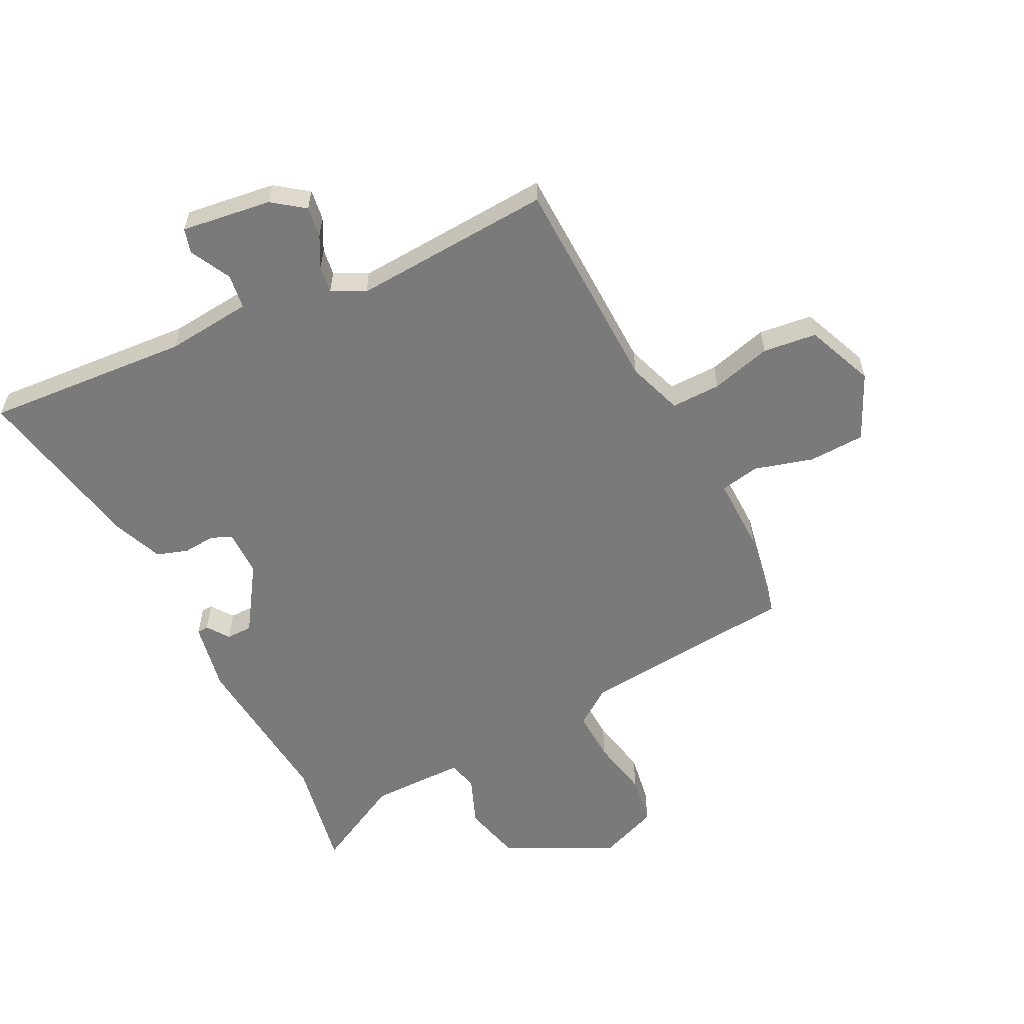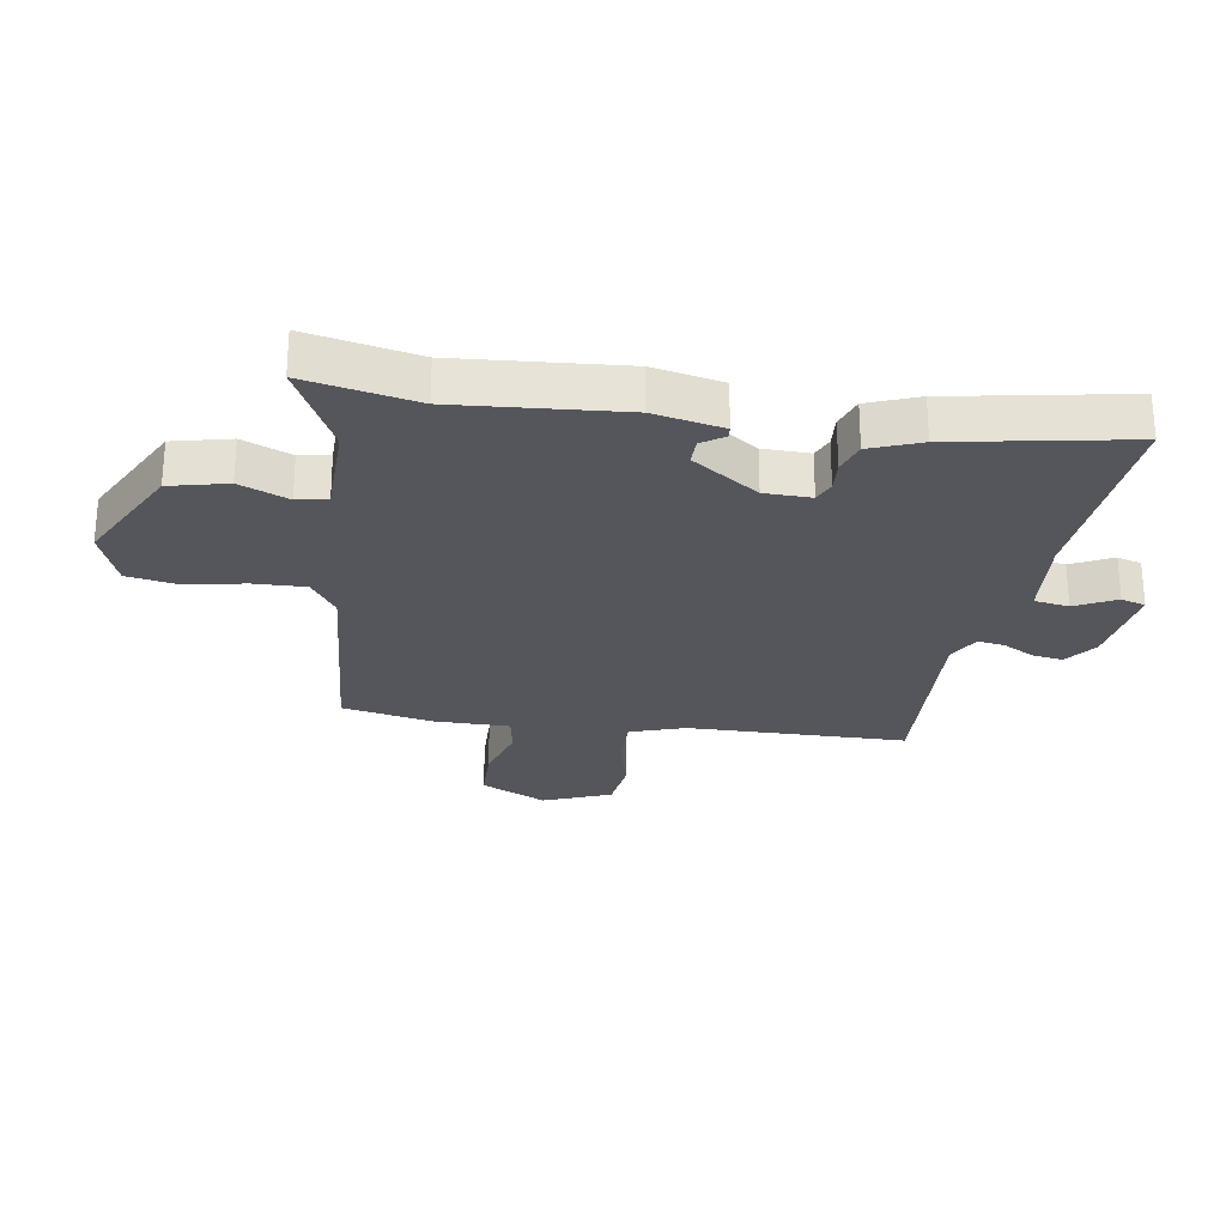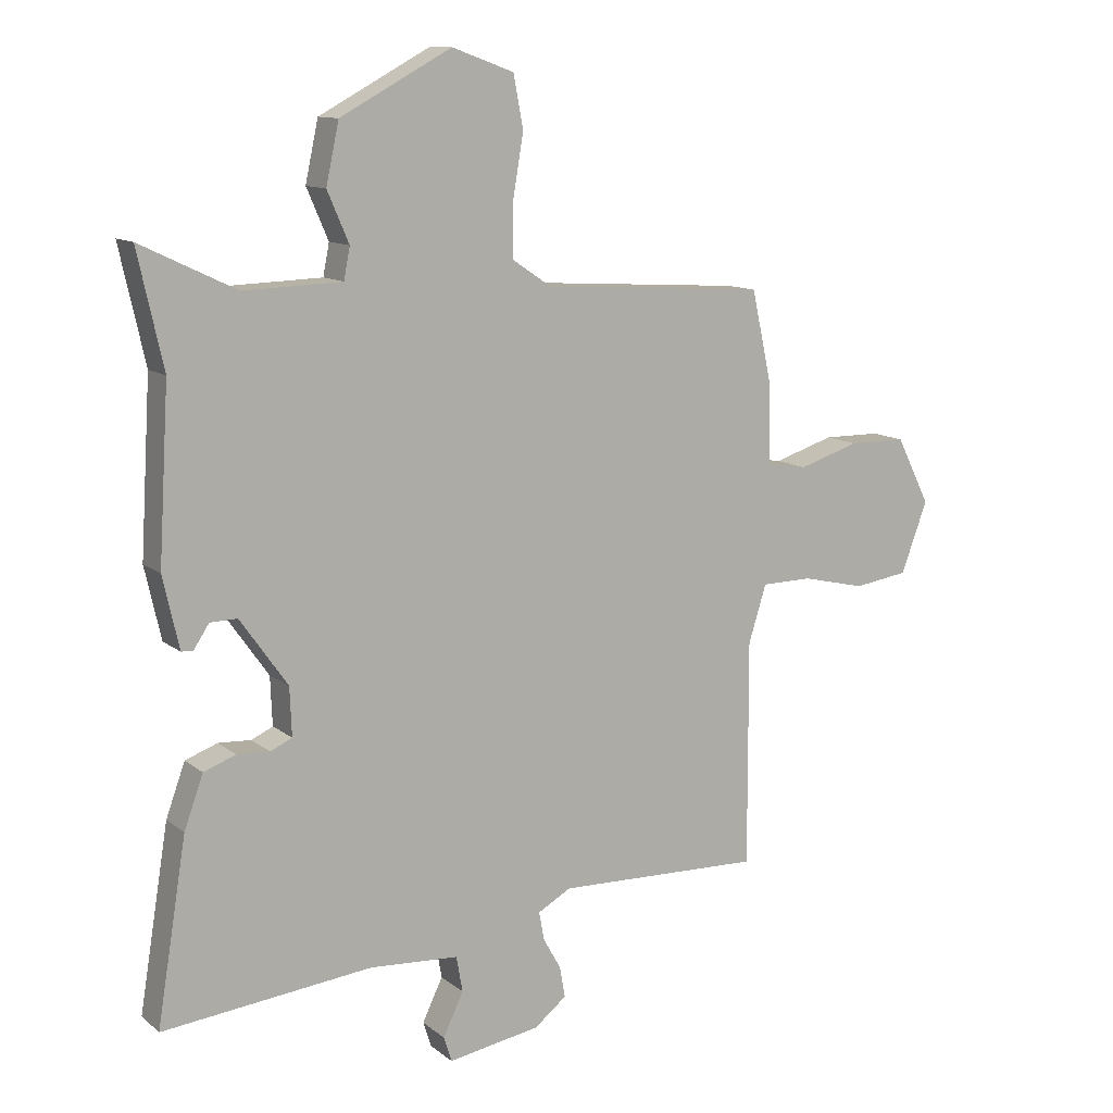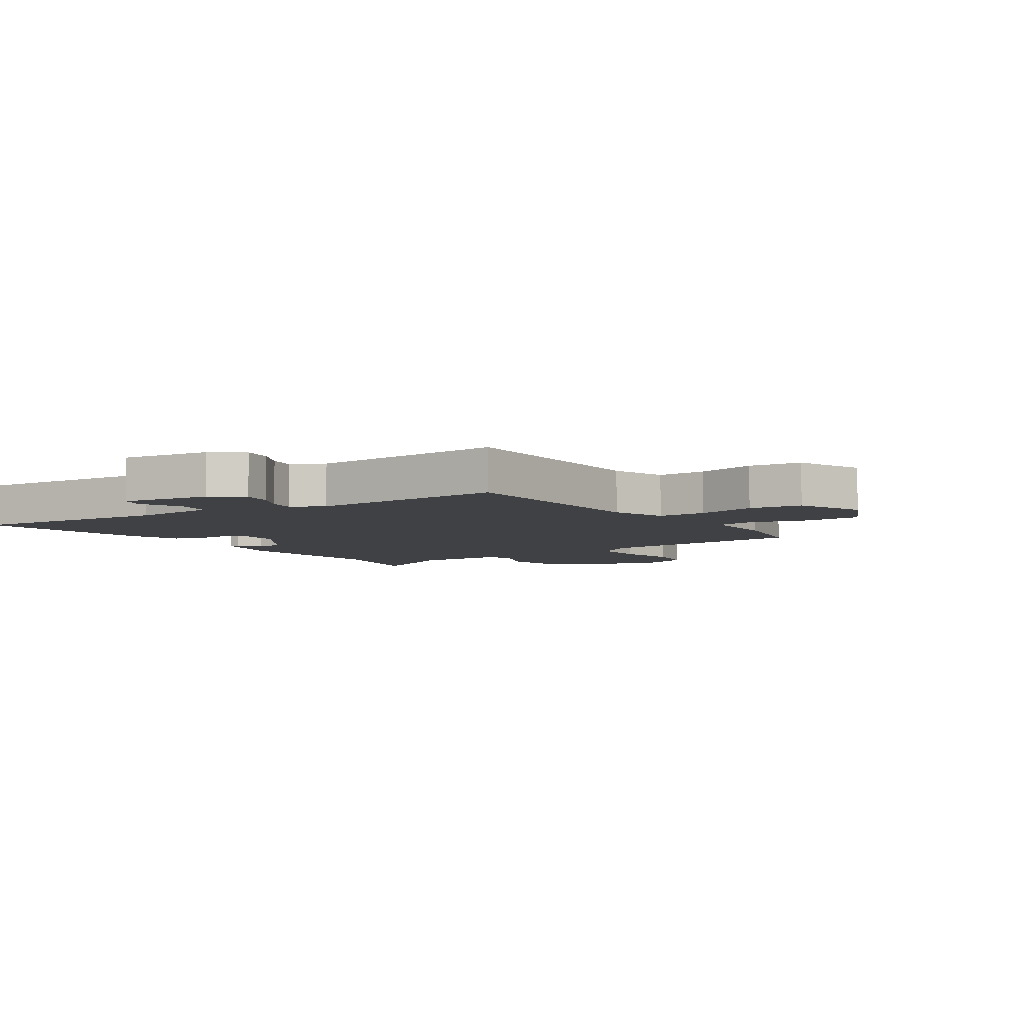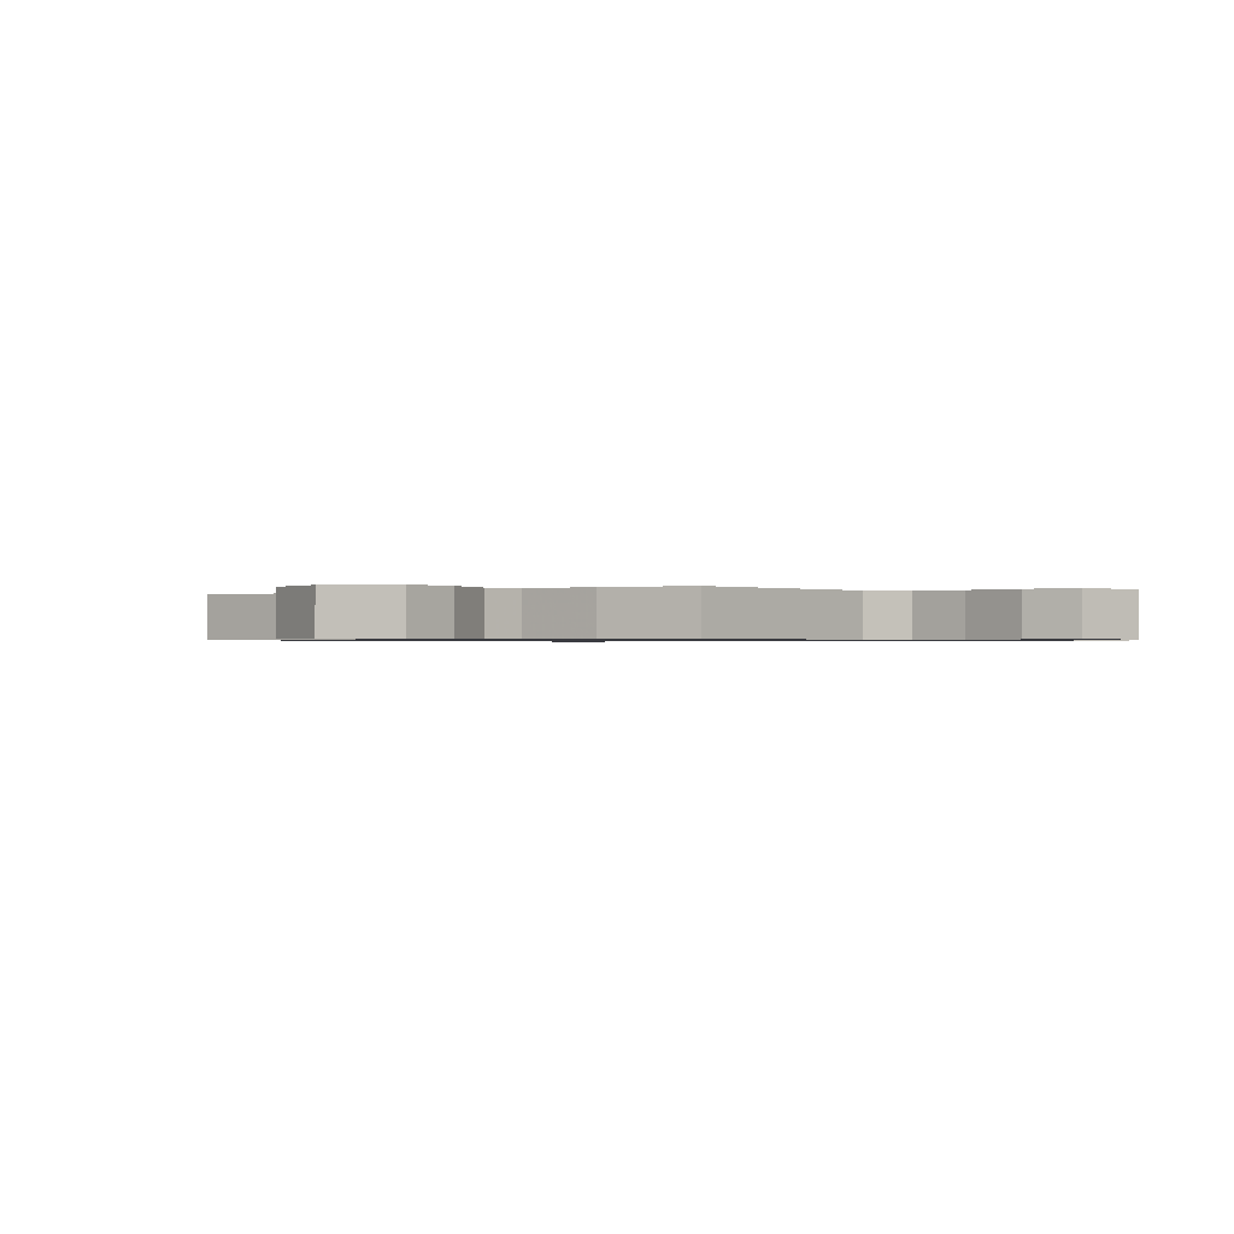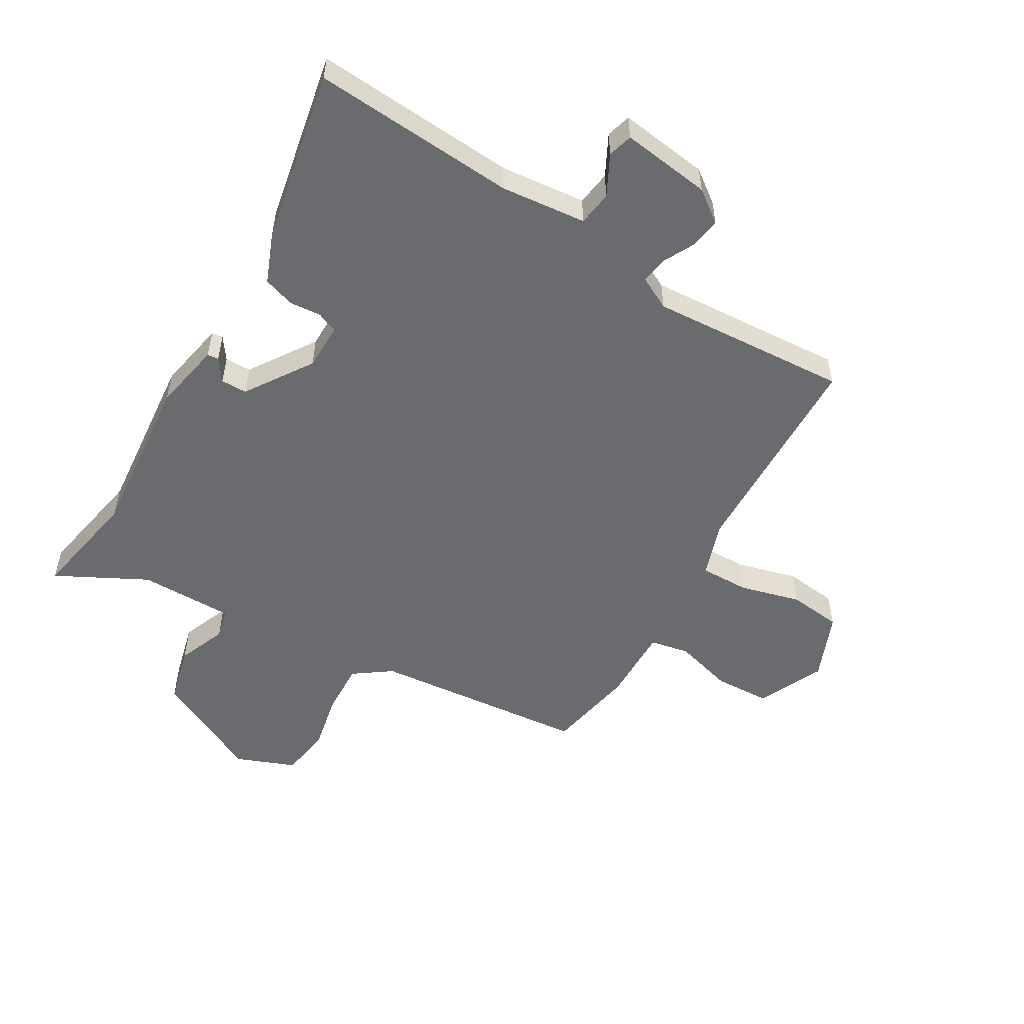
<metadata>
{"format":"obj","ext":"obj","renderer":"f3d","projection":"perspective","resolution":1024,"background":"white","views":[{"elev":-58.1,"azim":-151.6,"up":"+Y"},{"elev":-26.2,"azim":82.0,"up":"+Y"},{"elev":11.7,"azim":150.2,"up":"+Z"},{"elev":-5.9,"azim":-144.5,"up":"+Y"},{"elev":-0.7,"azim":-52.5,"up":"+Y"},{"elev":-53.3,"azim":151.2,"up":"+Y"}]}
</metadata>
<code>
v 0.518 0.07 0.581
v 0.477 0.07 0.396
v 0.494 0.07 0.119
v 0.468 0.07 0.003
v 0.449 0.07 0.002
v 0.424 0.07 0.04
v 0.38 0.07 0.041
v 0.303 0.07 -0.068
v 0.3 0.07 -0.146
v 0.335 0.07 -0.162
v 0.388 0.07 -0.159
v 0.44 0.07 -0.178
v 0.471 0.07 -0.263
v 0.519 0.07 -0.557
v 0.178 0.07 -0.522
v 0.034 0.07 -0.532
v 0.024 0.07 -0.59
v 0.057 0.07 -0.659
v 0.044 0.07 -0.7
v -0.106 0.07 -0.675
v -0.158 0.07 -0.634
v -0.149 0.07 -0.583
v -0.12 0.07 -0.531
v -0.112 0.07 -0.486
v -0.166 0.07 -0.456
v -0.5 0.07 -0.467
v -0.499 0.07 -0.101
v -0.528 0.07 -0.008
v -0.611 0.07 -0.007
v -0.713 0.07 -0.031
v -0.802 0.07 -0.018
v -0.845 0.07 0.097
v -0.79 0.07 0.206
v -0.696 0.07 0.207
v -0.598 0.07 0.176
v -0.532 0.07 0.187
v -0.53 0.07 0.315
v -0.497 0.07 0.465
v -0.133 0.07 0.488
v -0.069 0.07 0.531
v -0.07 0.07 0.618
v -0.087 0.07 0.718
v -0.071 0.07 0.802
v 0.029 0.07 0.838
v 0.209 0.07 0.741
v 0.23 0.07 0.644
v 0.195 0.07 0.563
v 0.205 0.07 0.512
v 0.364 0.07 0.507
v 0.518 0 0.581
v 0.477 0 0.396
v 0.494 0 0.119
v 0.468 0 0.003
v 0.449 0 0.002
v 0.424 0 0.04
v 0.38 0 0.041
v 0.303 0 -0.068
v 0.3 0 -0.146
v 0.335 0 -0.162
v 0.388 0 -0.159
v 0.44 0 -0.178
v 0.471 0 -0.263
v 0.519 0 -0.557
v 0.178 0 -0.522
v 0.034 0 -0.532
v 0.024 0 -0.59
v 0.057 0 -0.659
v 0.044 0 -0.7
v -0.106 0 -0.675
v -0.158 0 -0.634
v -0.149 0 -0.583
v -0.12 0 -0.531
v -0.112 0 -0.486
v -0.166 0 -0.456
v -0.5 0 -0.467
v -0.499 0 -0.101
v -0.528 0 -0.008
v -0.611 0 -0.007
v -0.713 0 -0.031
v -0.802 0 -0.018
v -0.845 0 0.097
v -0.79 0 0.206
v -0.696 0 0.207
v -0.598 0 0.176
v -0.532 0 0.187
v -0.53 0 0.315
v -0.497 0 0.465
v -0.133 0 0.488
v -0.069 0 0.531
v -0.07 0 0.618
v -0.087 0 0.718
v -0.071 0 0.802
v 0.029 0 0.838
v 0.209 0 0.741
v 0.23 0 0.644
v 0.195 0 0.563
v 0.205 0 0.512
v 0.364 0 0.507
f 45 46 47
f 44 45 47
f 43 44 47
f 42 43 47
f 41 42 47
f 40 41 47 48
f 39 40 48
f 36 37 38 39
f 36 39 48 49
f 33 34 35
f 32 33 35
f 31 32 35
f 30 31 35
f 29 30 35
f 28 29 35 36
f 27 28 36 49
f 49 1 2
f 27 49 2
f 26 27 2
f 25 26 2
f 21 22 23
f 20 21 23
f 19 20 23
f 18 19 23
f 17 18 23
f 16 17 23 24
f 15 16 24 25
f 14 15 25
f 13 14 25
f 12 13 25
f 11 12 25
f 10 11 25
f 4 5 6
f 3 4 6
f 2 3 6
f 2 6 7
f 25 2 7 8
f 9 10 25
f 8 9 25
f 96 95 94
f 96 94 93
f 96 93 92
f 96 92 91
f 96 91 90
f 97 96 90 89
f 97 89 88
f 88 87 86 85
f 98 97 88 85
f 84 83 82
f 84 82 81
f 84 81 80
f 84 80 79
f 84 79 78
f 85 84 78 77
f 98 85 77 76
f 51 50 98
f 51 98 76
f 51 76 75
f 51 75 74
f 72 71 70
f 72 70 69
f 72 69 68
f 72 68 67
f 72 67 66
f 73 72 66 65
f 74 73 65 64
f 74 64 63
f 74 63 62
f 74 62 61
f 74 61 60
f 74 60 59
f 55 54 53
f 55 53 52
f 55 52 51
f 56 55 51
f 57 56 51 74
f 74 59 58
f 74 58 57
f 1 50 51 2
f 2 51 52 3
f 3 52 53 4
f 4 53 54 5
f 5 54 55 6
f 6 55 56 7
f 7 56 57 8
f 8 57 58 9
f 9 58 59 10
f 10 59 60 11
f 11 60 61 12
f 12 61 62 13
f 13 62 63 14
f 14 63 64 15
f 15 64 65 16
f 16 65 66 17
f 17 66 67 18
f 18 67 68 19
f 19 68 69 20
f 20 69 70 21
f 21 70 71 22
f 22 71 72 23
f 23 72 73 24
f 24 73 74 25
f 25 74 75 26
f 26 75 76 27
f 27 76 77 28
f 28 77 78 29
f 29 78 79 30
f 30 79 80 31
f 31 80 81 32
f 32 81 82 33
f 33 82 83 34
f 34 83 84 35
f 35 84 85 36
f 36 85 86 37
f 37 86 87 38
f 38 87 88 39
f 39 88 89 40
f 40 89 90 41
f 41 90 91 42
f 42 91 92 43
f 43 92 93 44
f 44 93 94 45
f 45 94 95 46
f 46 95 96 47
f 47 96 97 48
f 48 97 98 49
f 49 98 50 1

</code>
